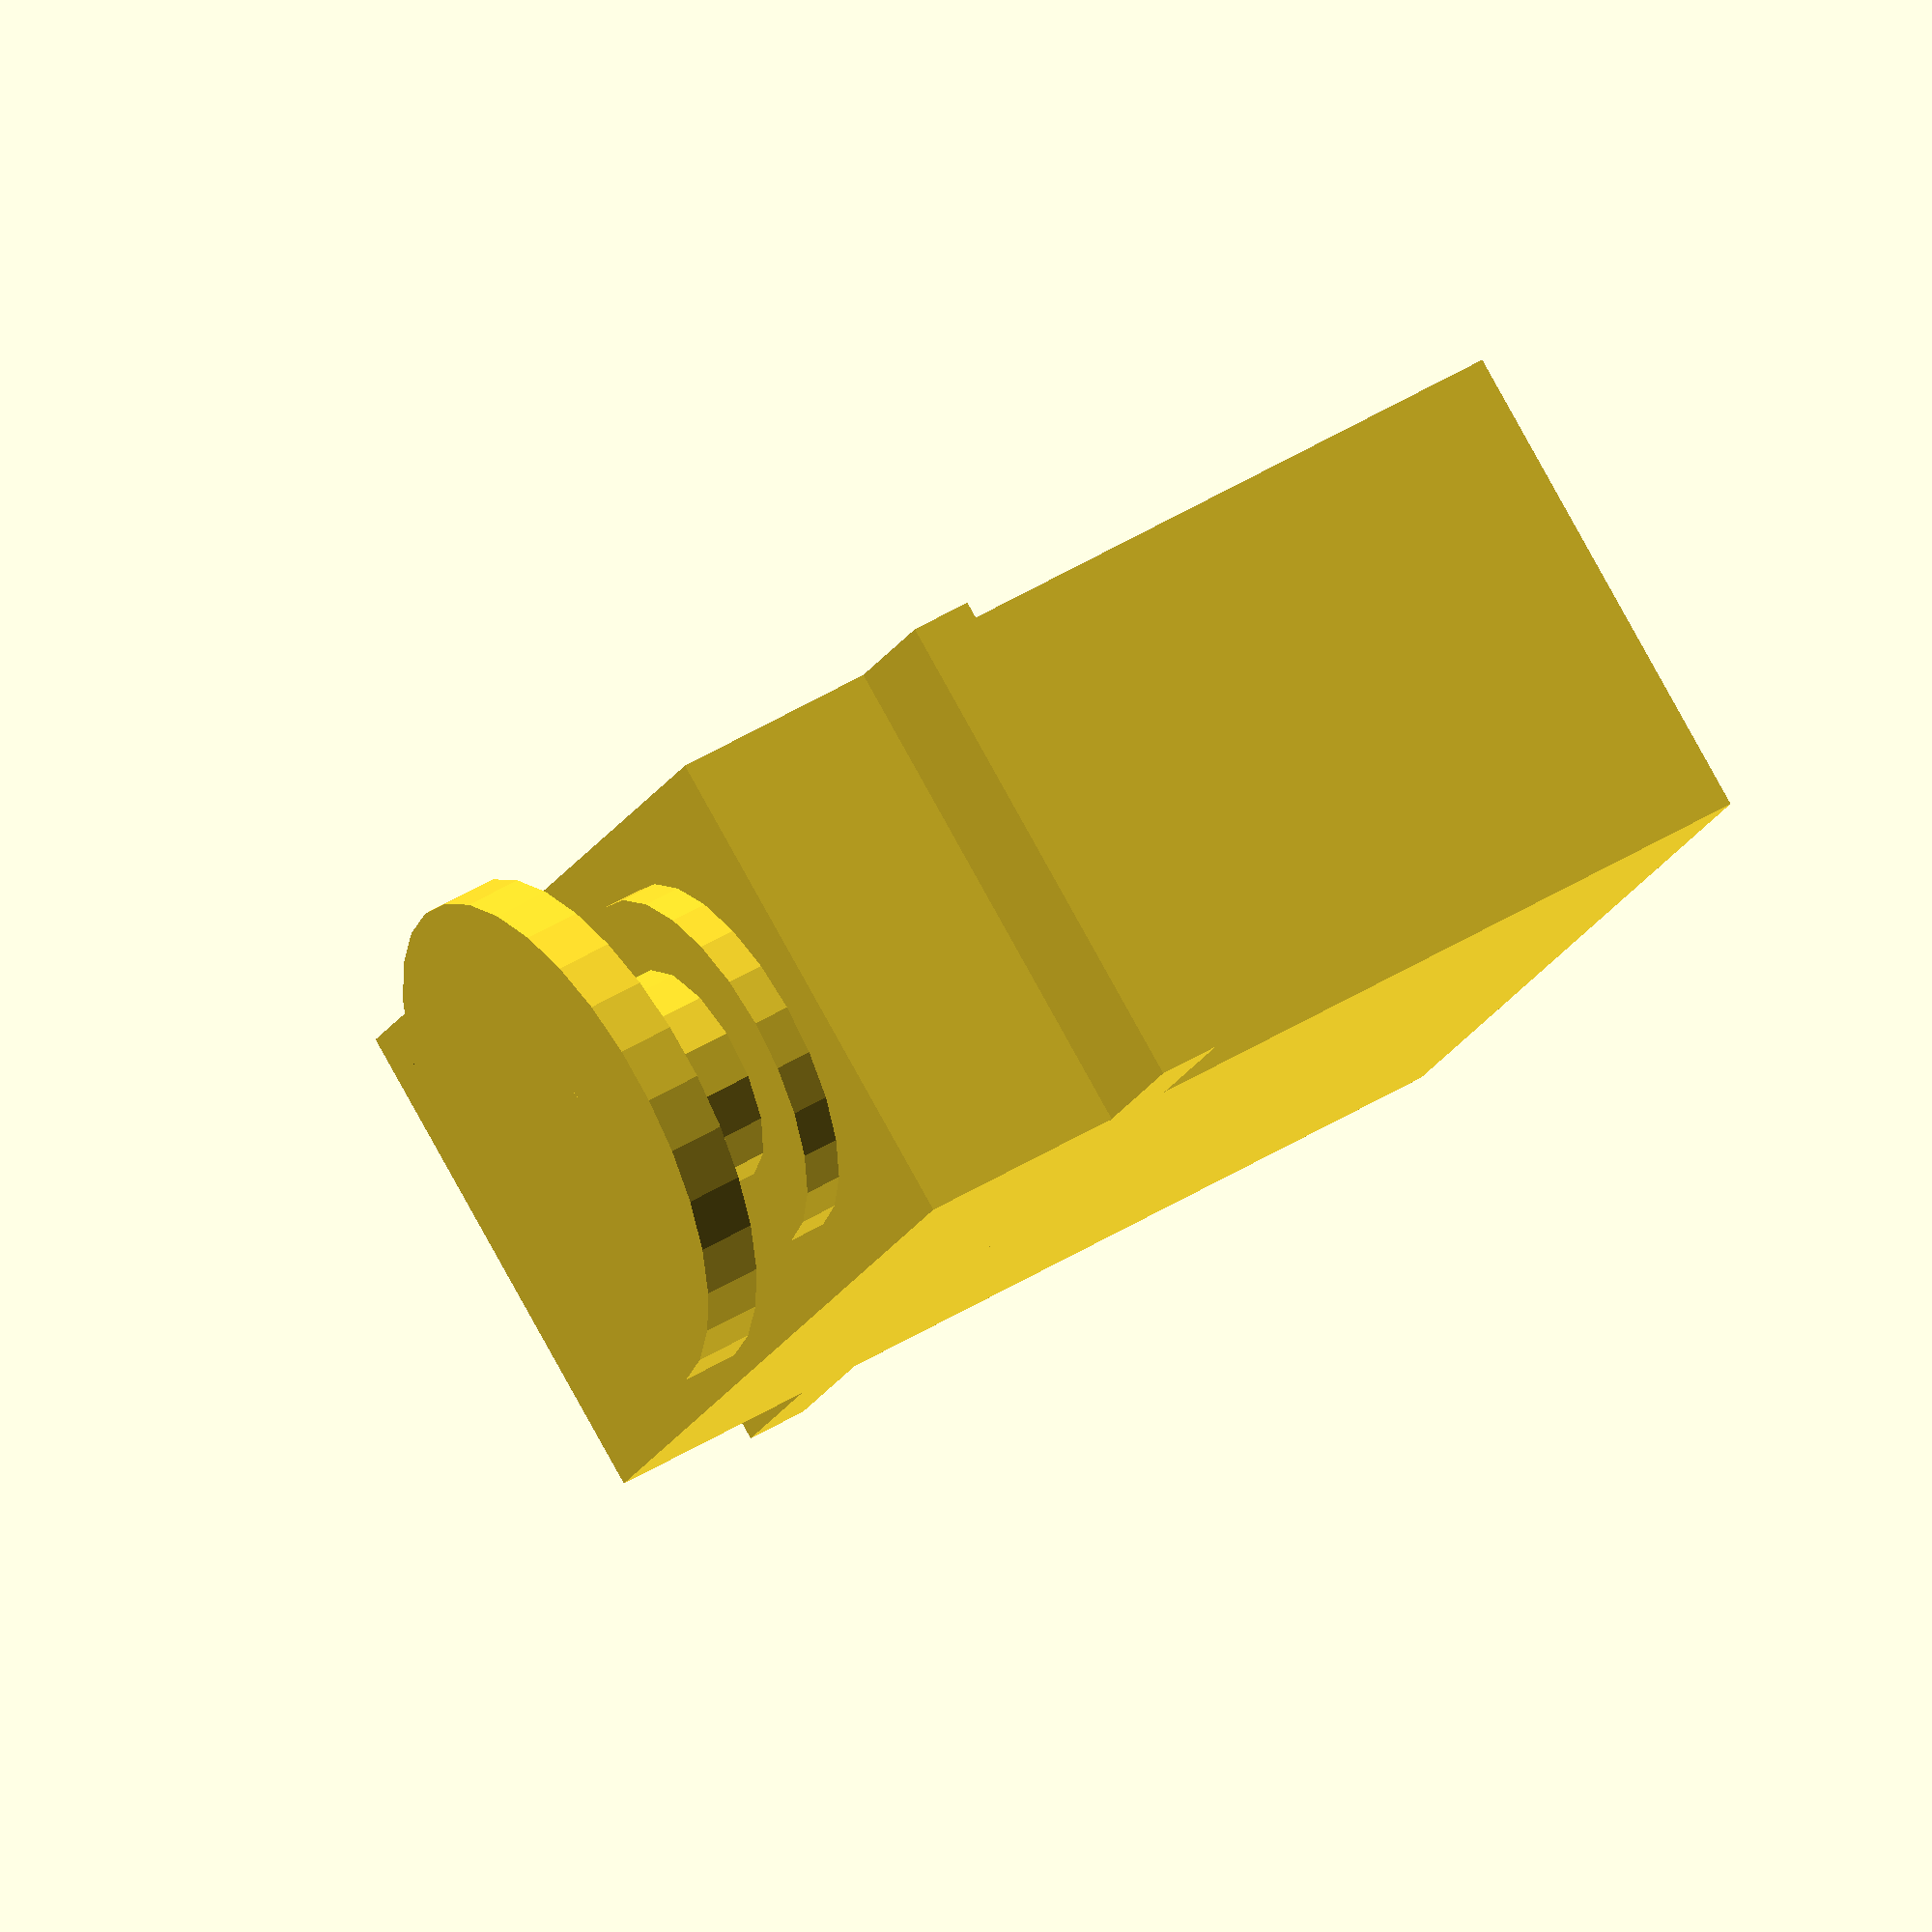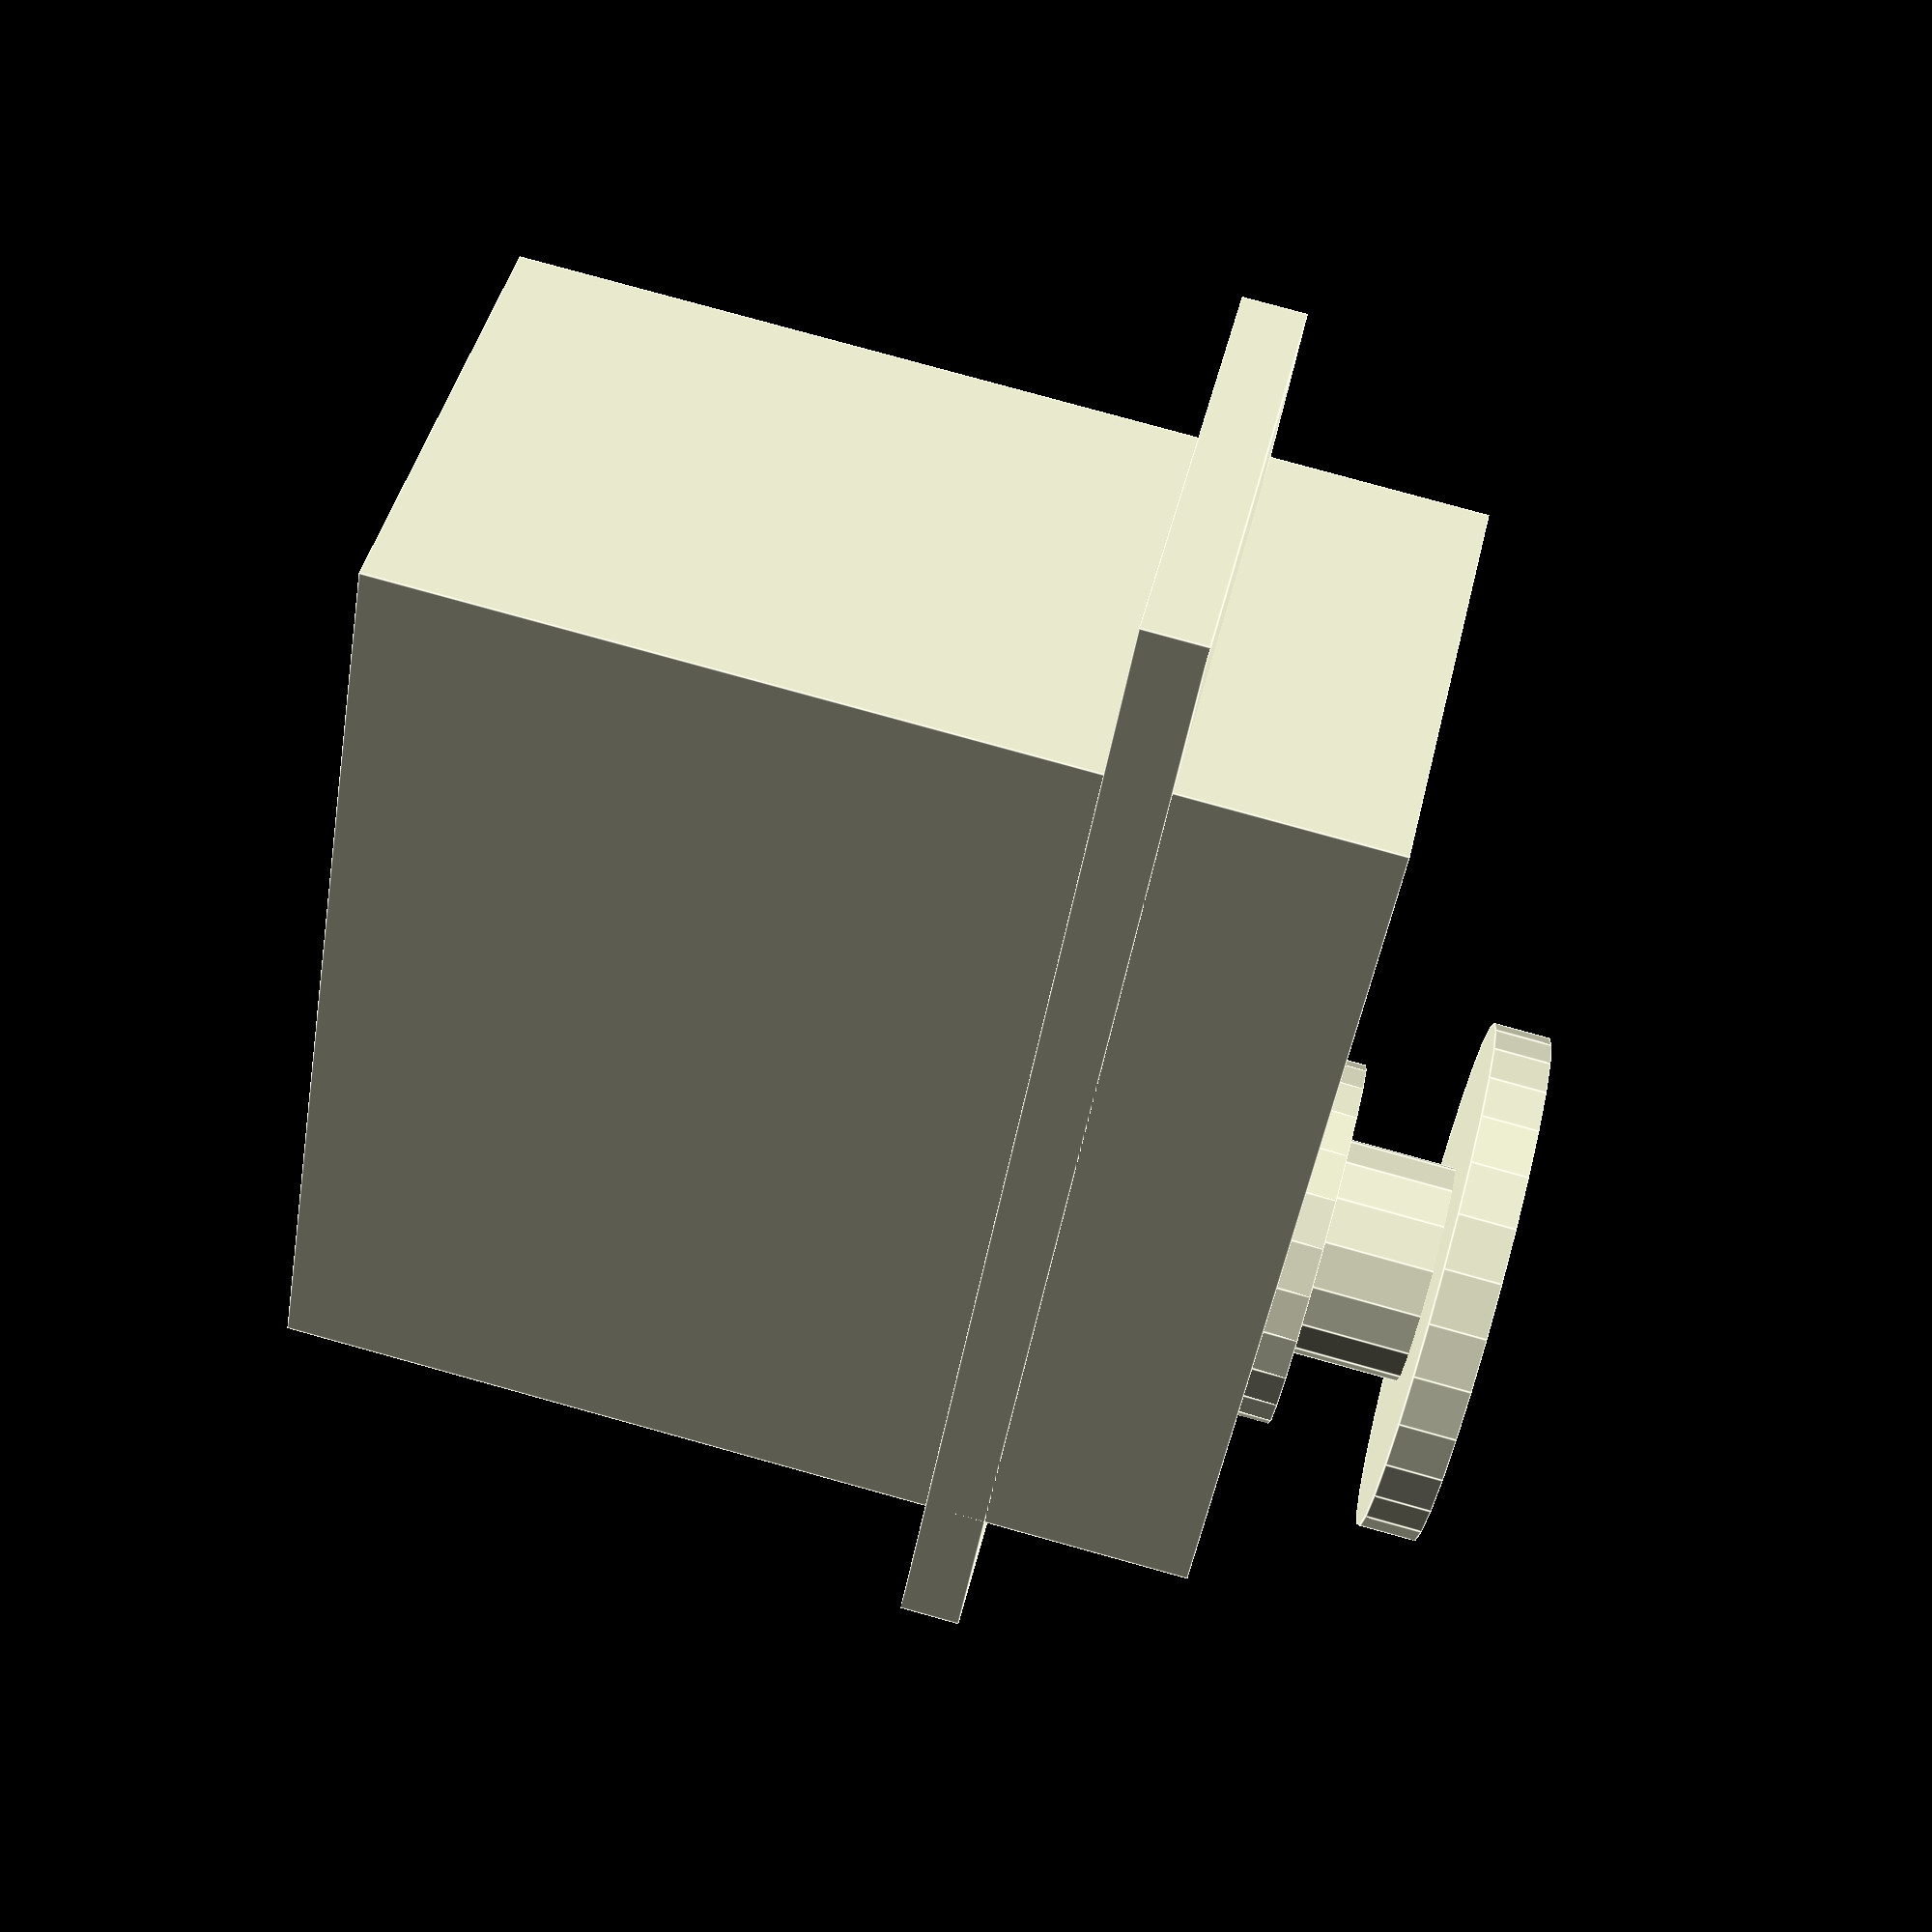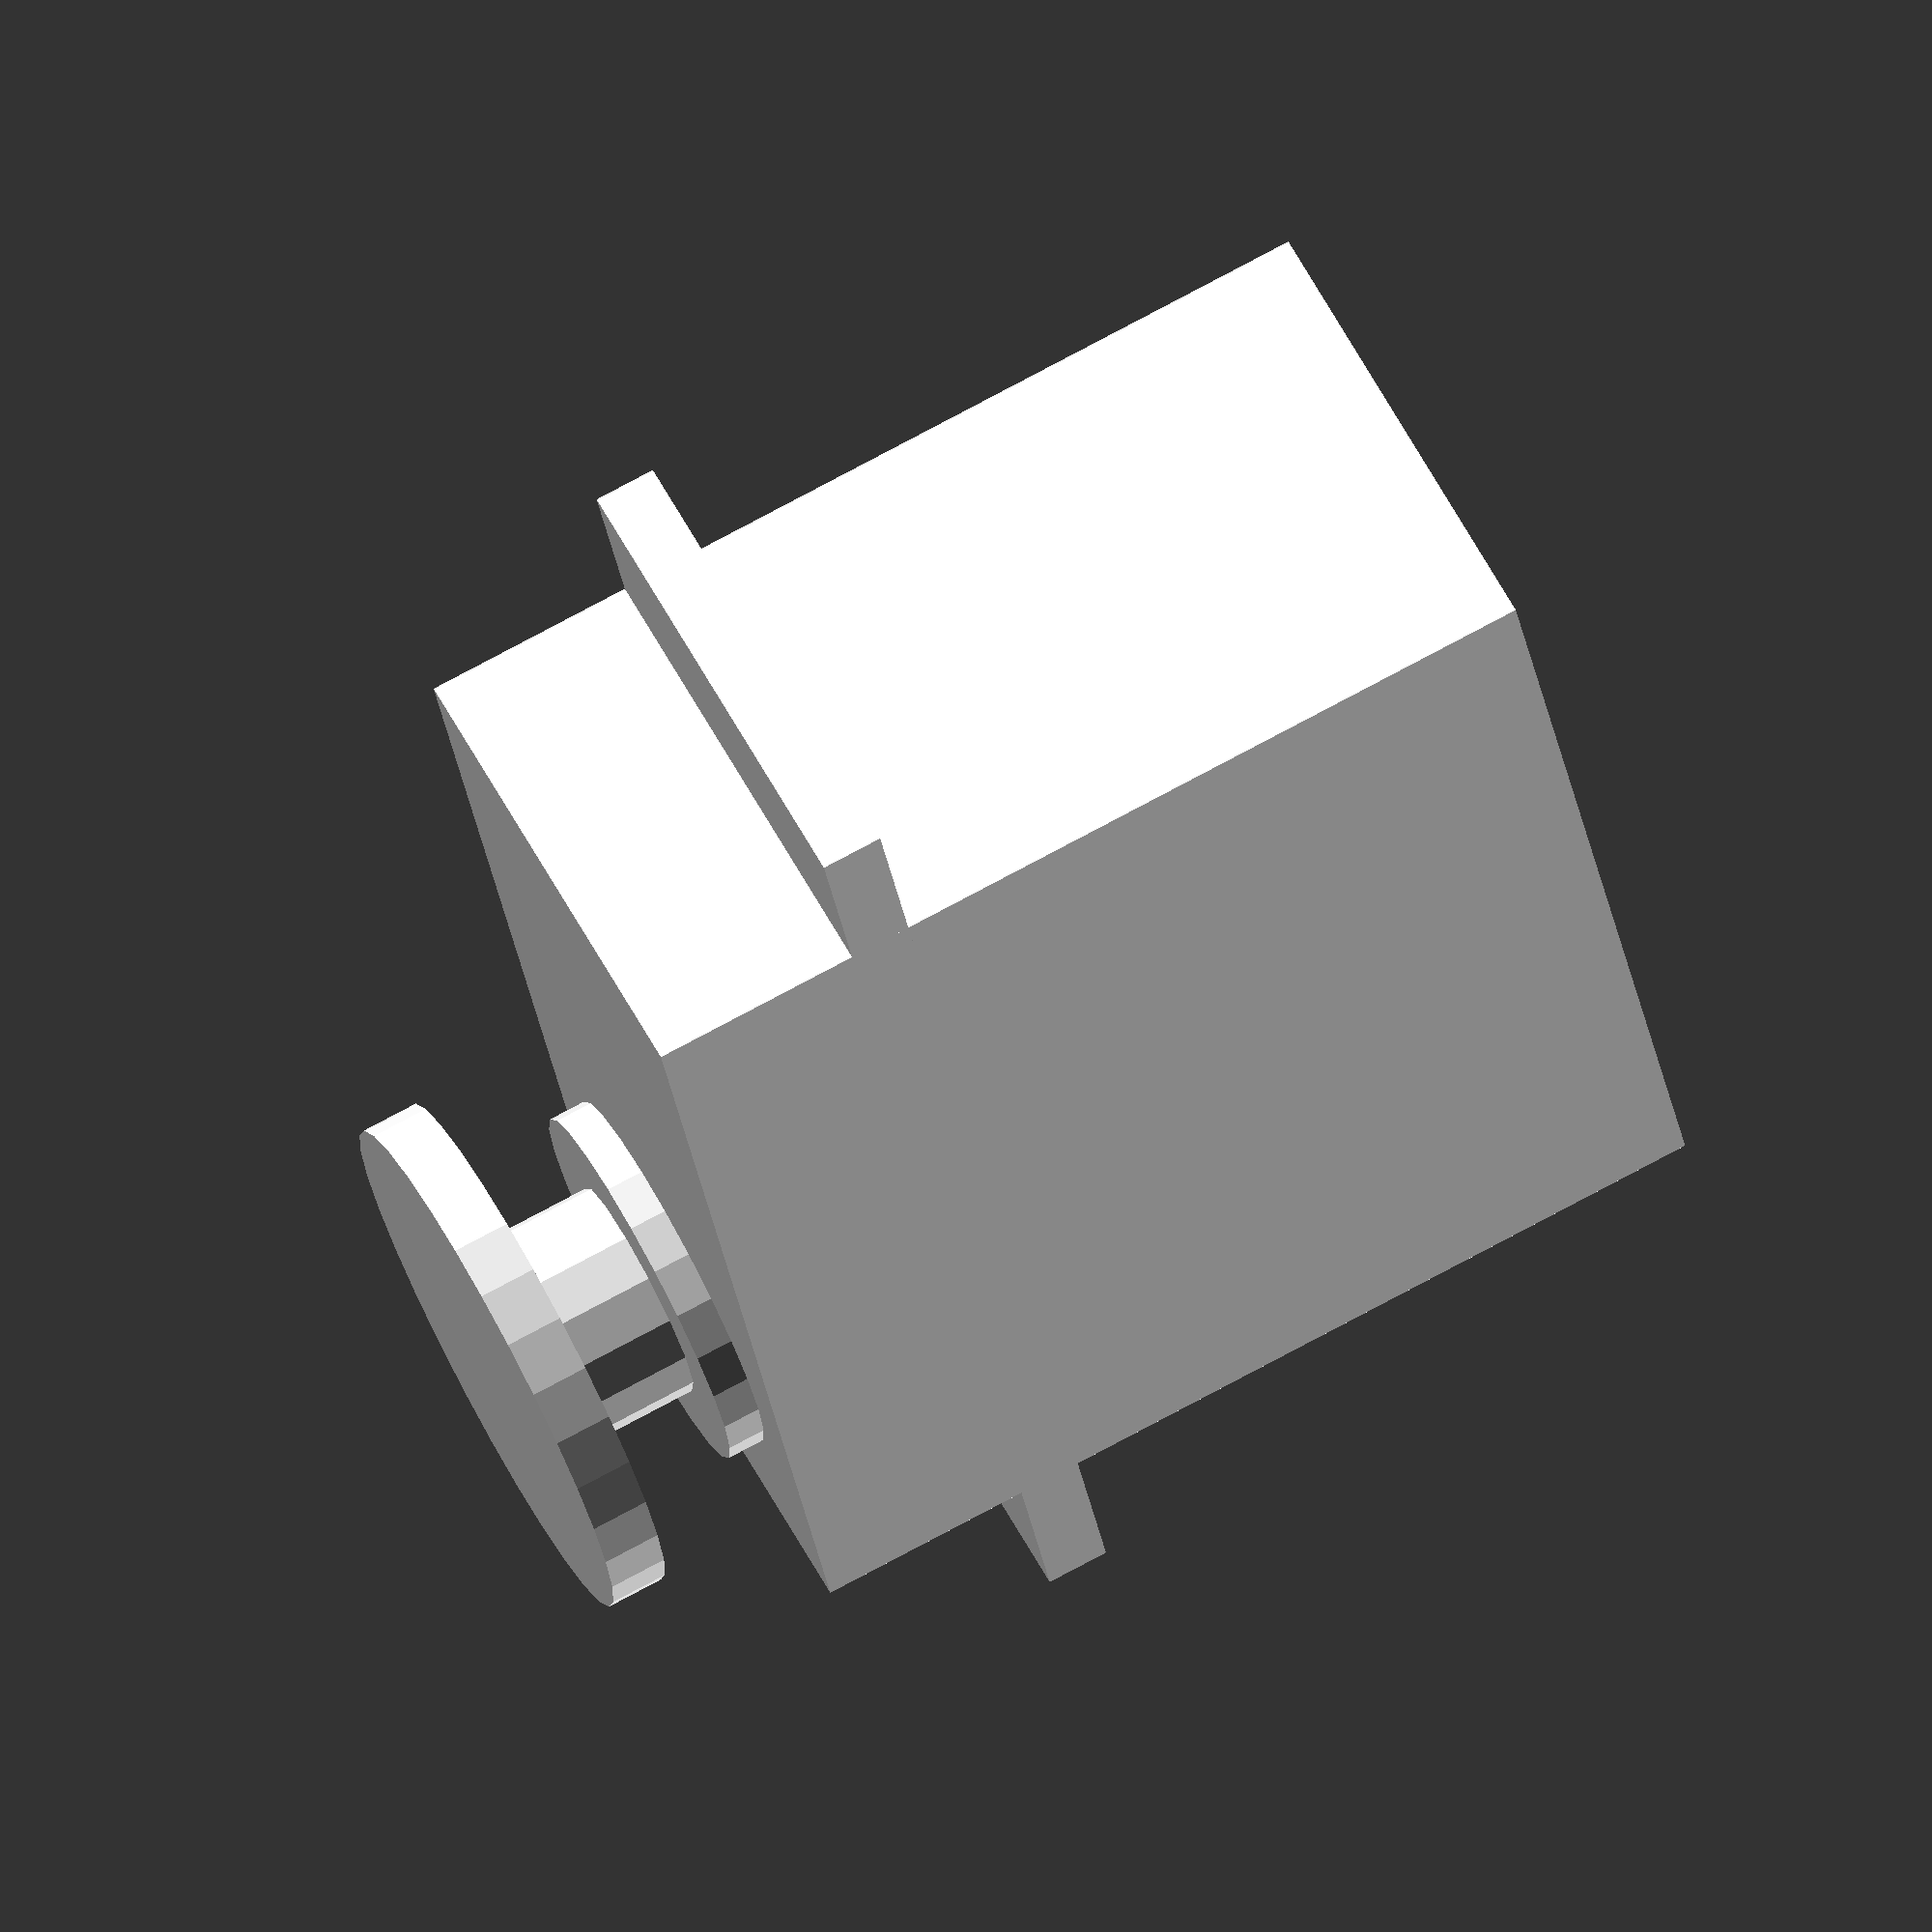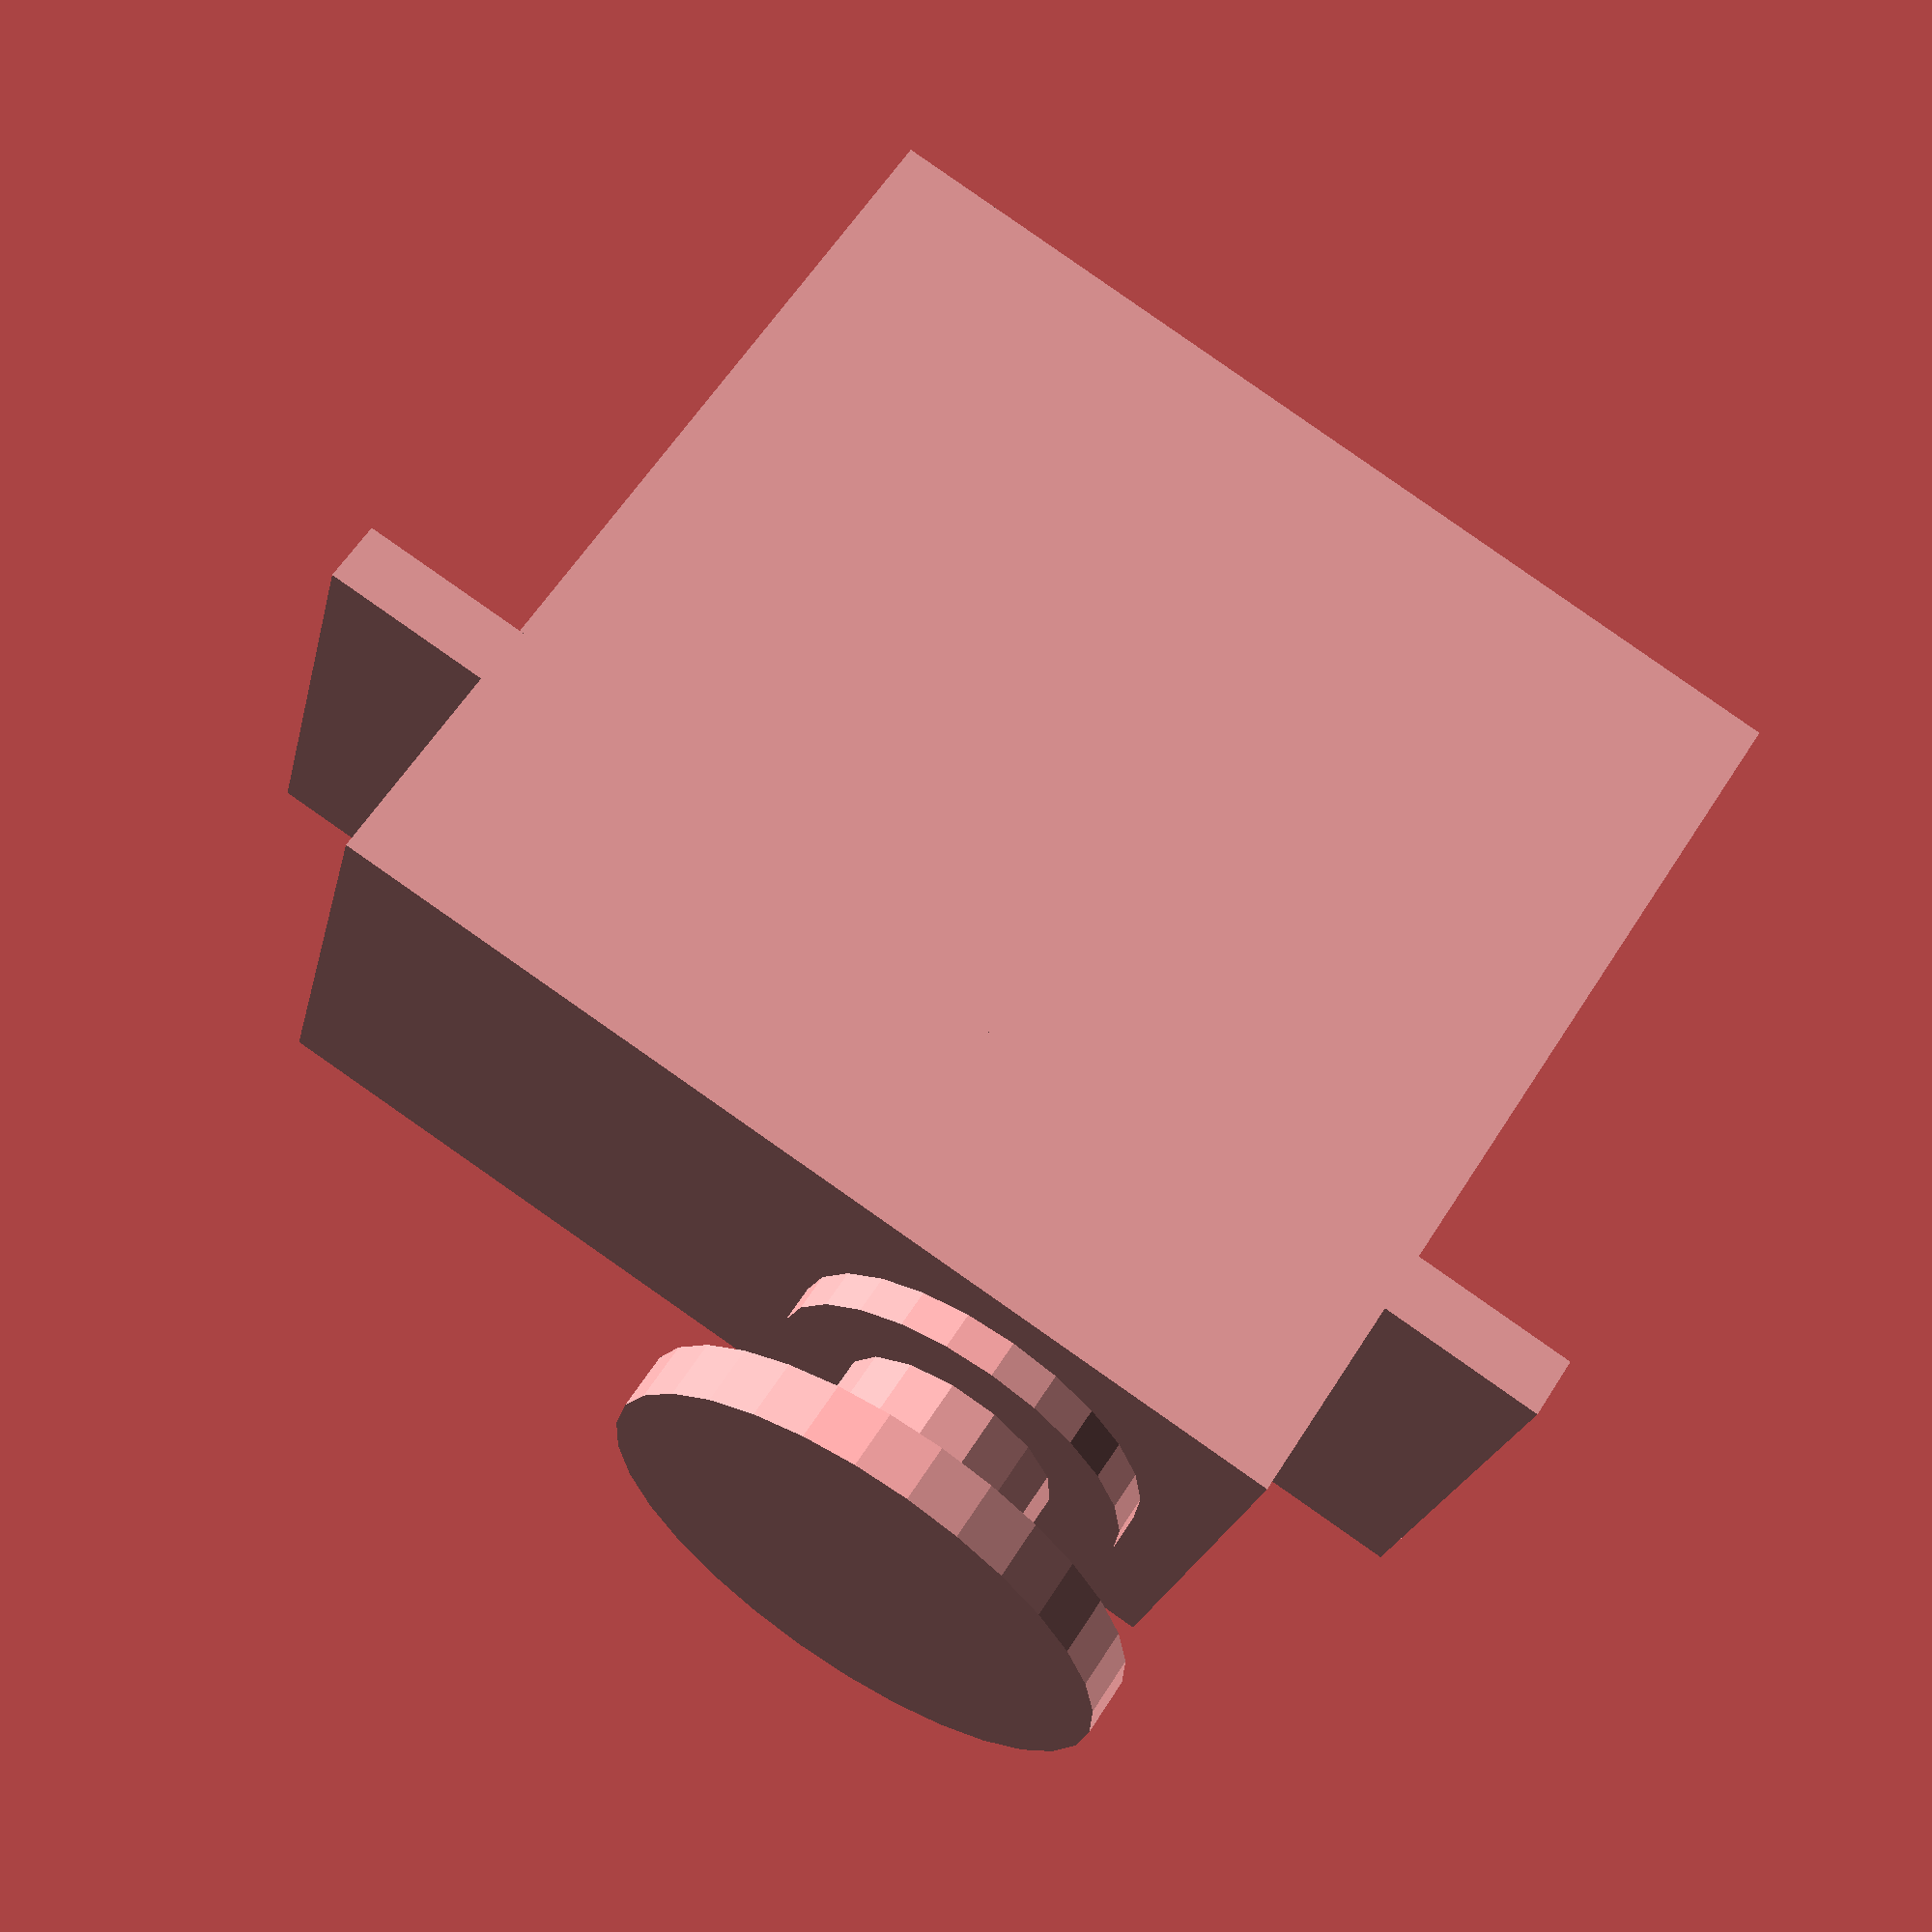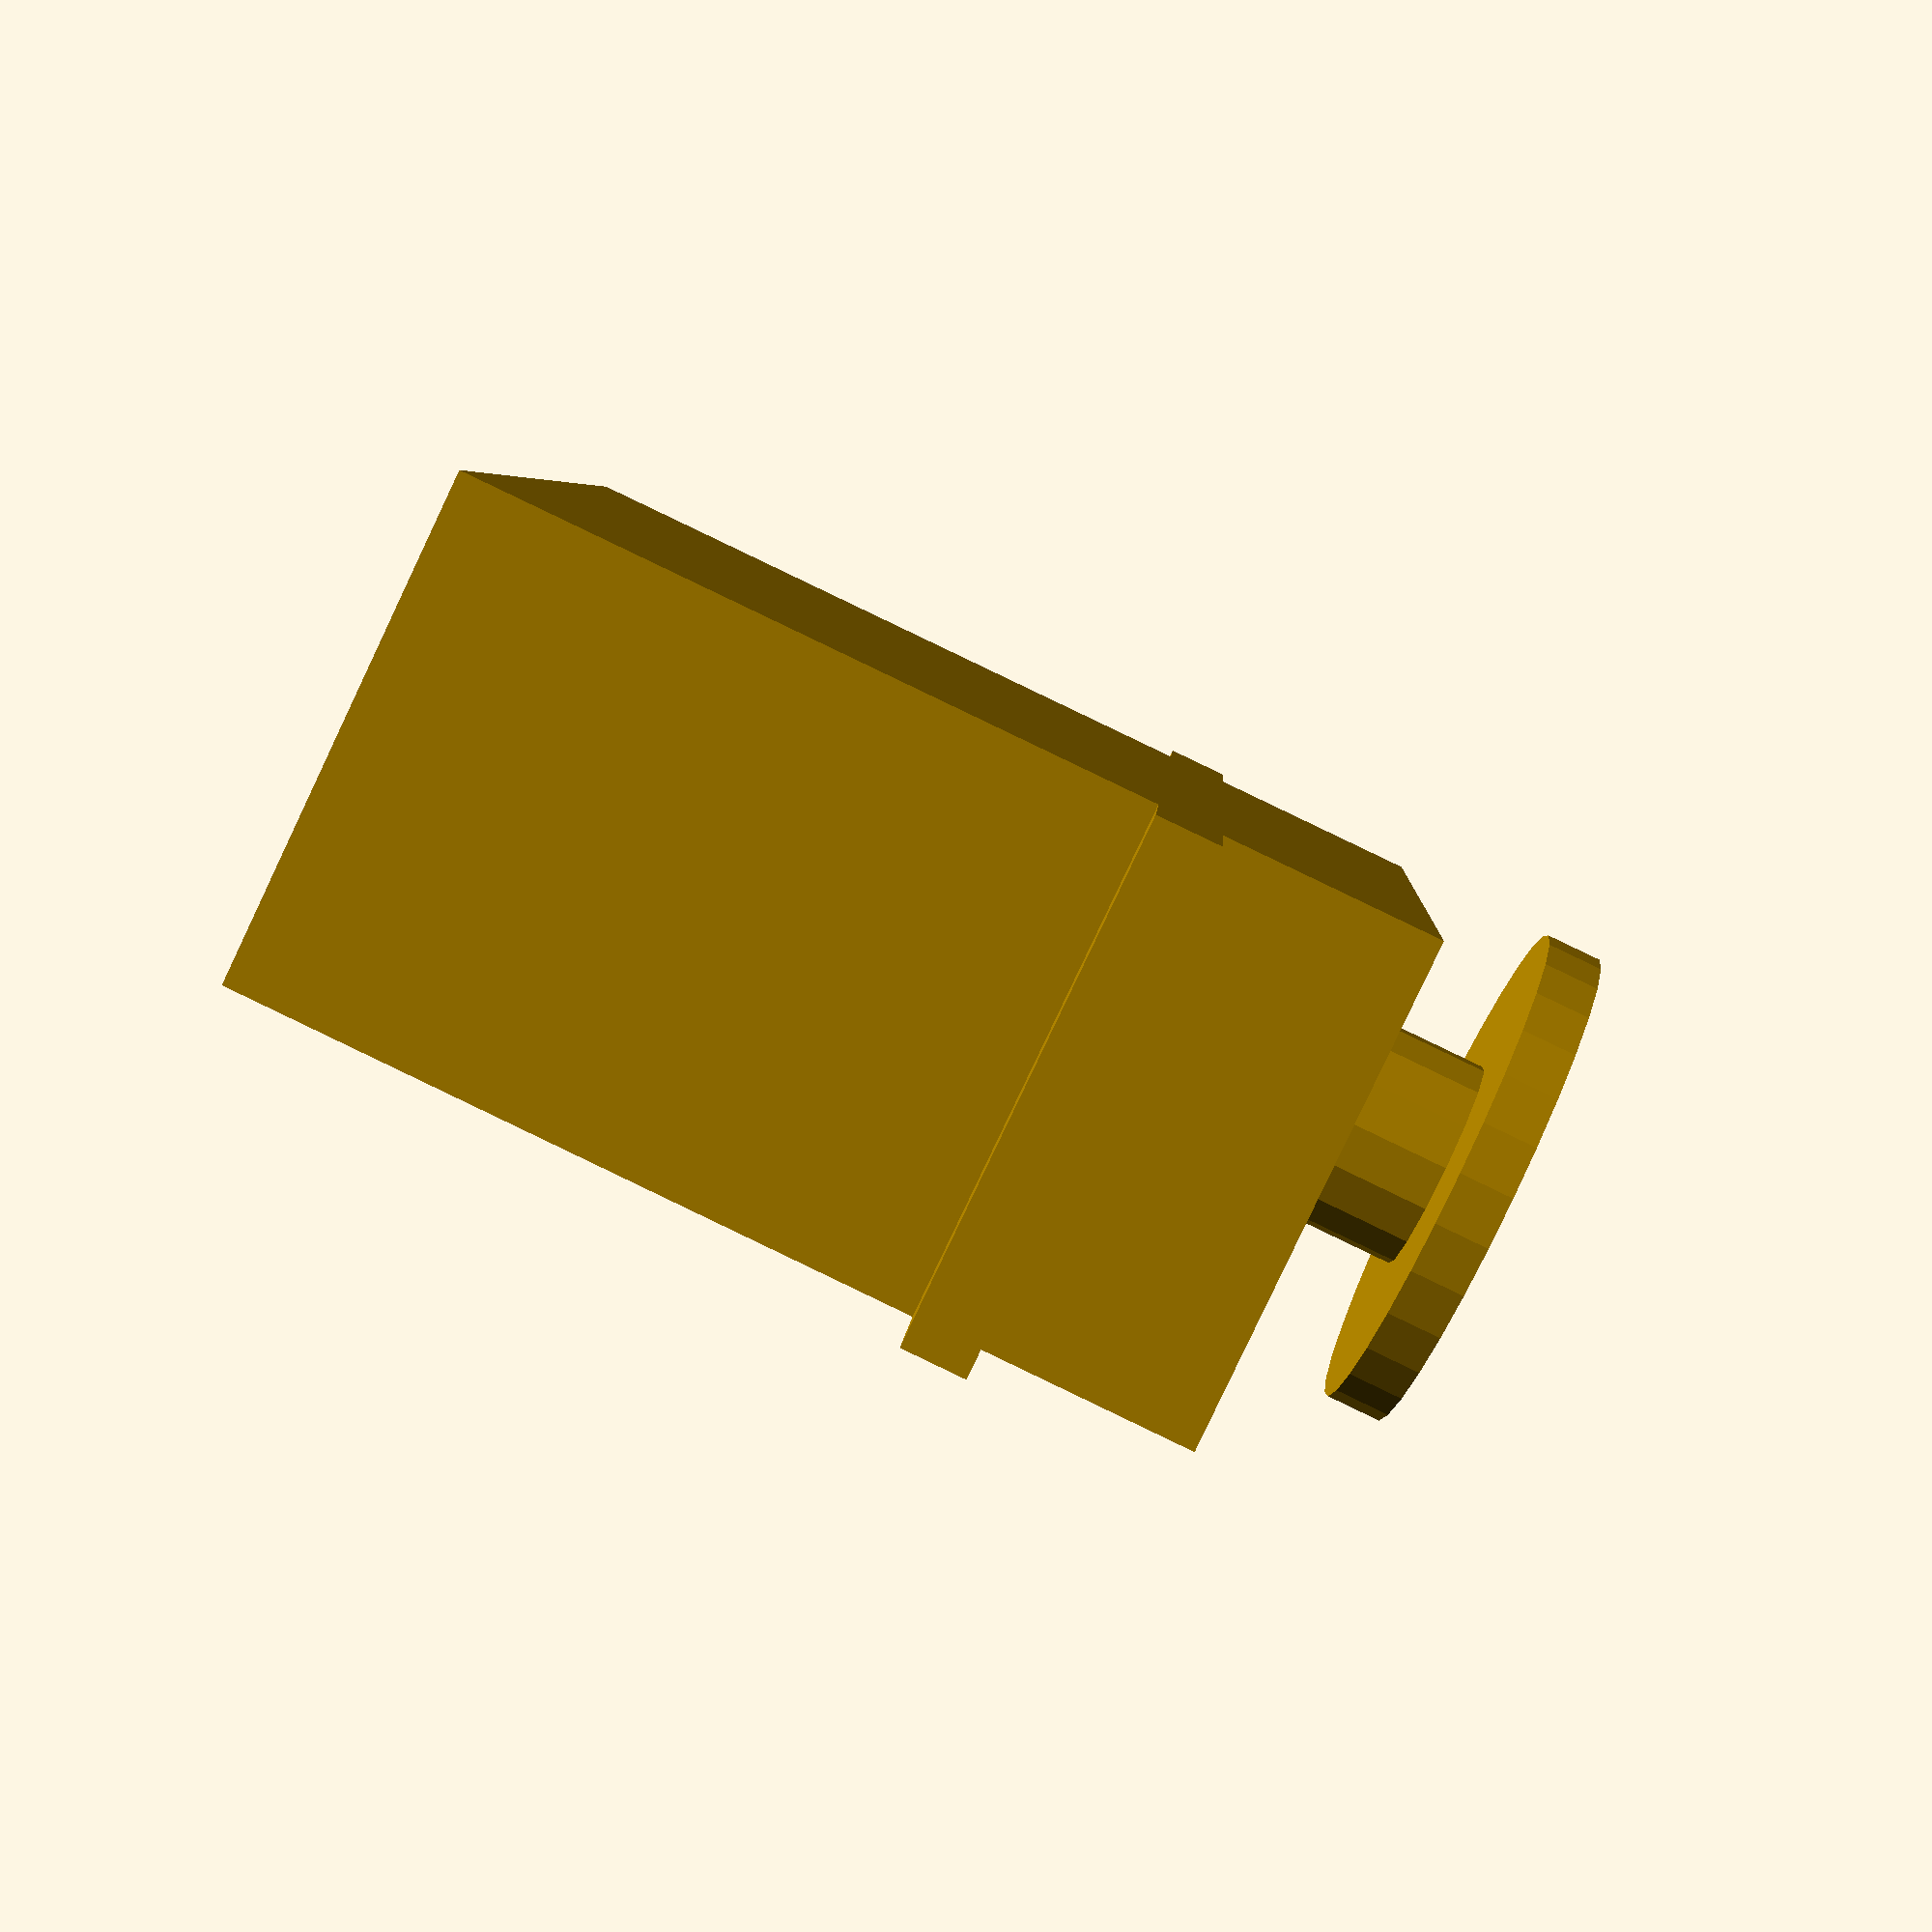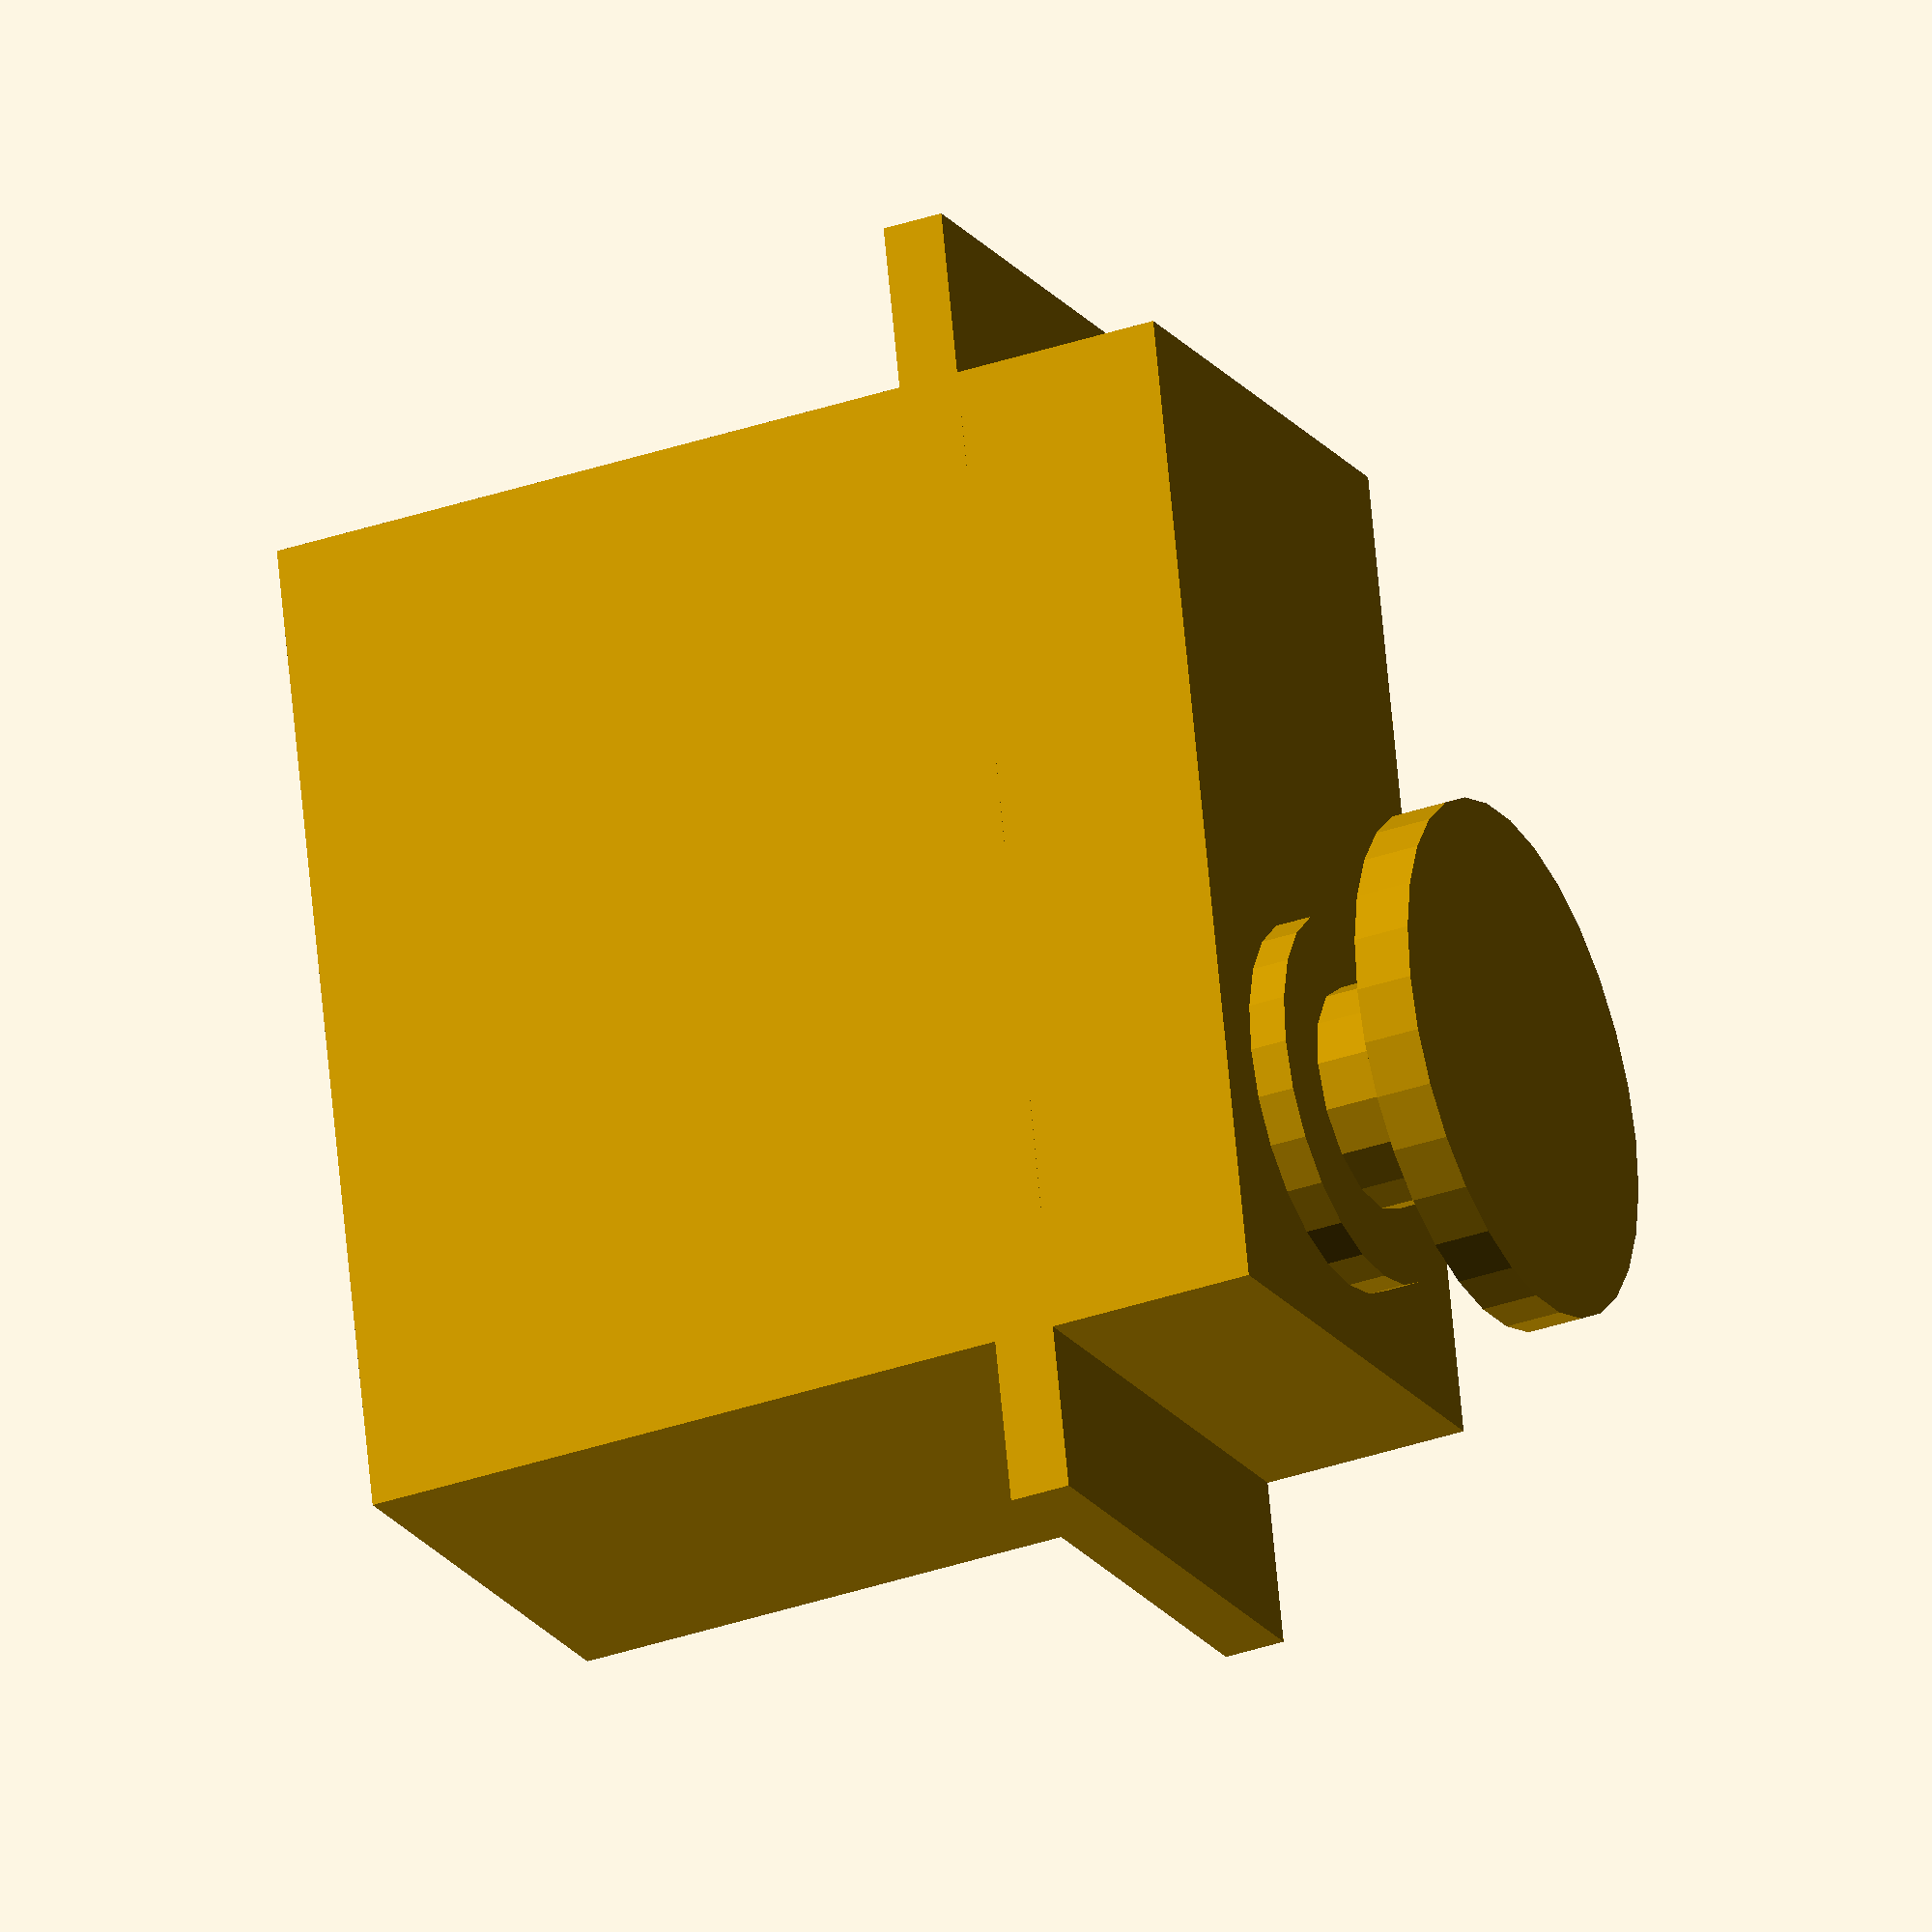
<openscad>
width=20;
length=40.5;
height=38;
mountH=2.5;
mountL=54;
mountZ=27;
axOff=10.4;

servo();

module servo(){
    cube([width,length,height],center=true);
    translate([0,0,-height/2+mountH/2+mountZ])cube([width,mountL,mountH],center=true);
    translate([0,length/2-axOff,height/2])cylinder(d=9,h=6+2.3);
    translate([0,length/2-axOff,-height/2])cylinder(d=15,h=39.5);
    translate([0,length/2-axOff,6+height/2])cylinder(d=21,h=2.3);
}
</openscad>
<views>
elev=132.9 azim=211.6 roll=124.8 proj=o view=solid
elev=100.1 azim=36.4 roll=254.5 proj=p view=edges
elev=283.7 azim=159.8 roll=61.7 proj=o view=solid
elev=120.0 azim=284.3 roll=147.8 proj=p view=solid
elev=91.5 azim=353.0 roll=244.4 proj=p view=wireframe
elev=213.4 azim=347.6 roll=244.5 proj=o view=wireframe
</views>
